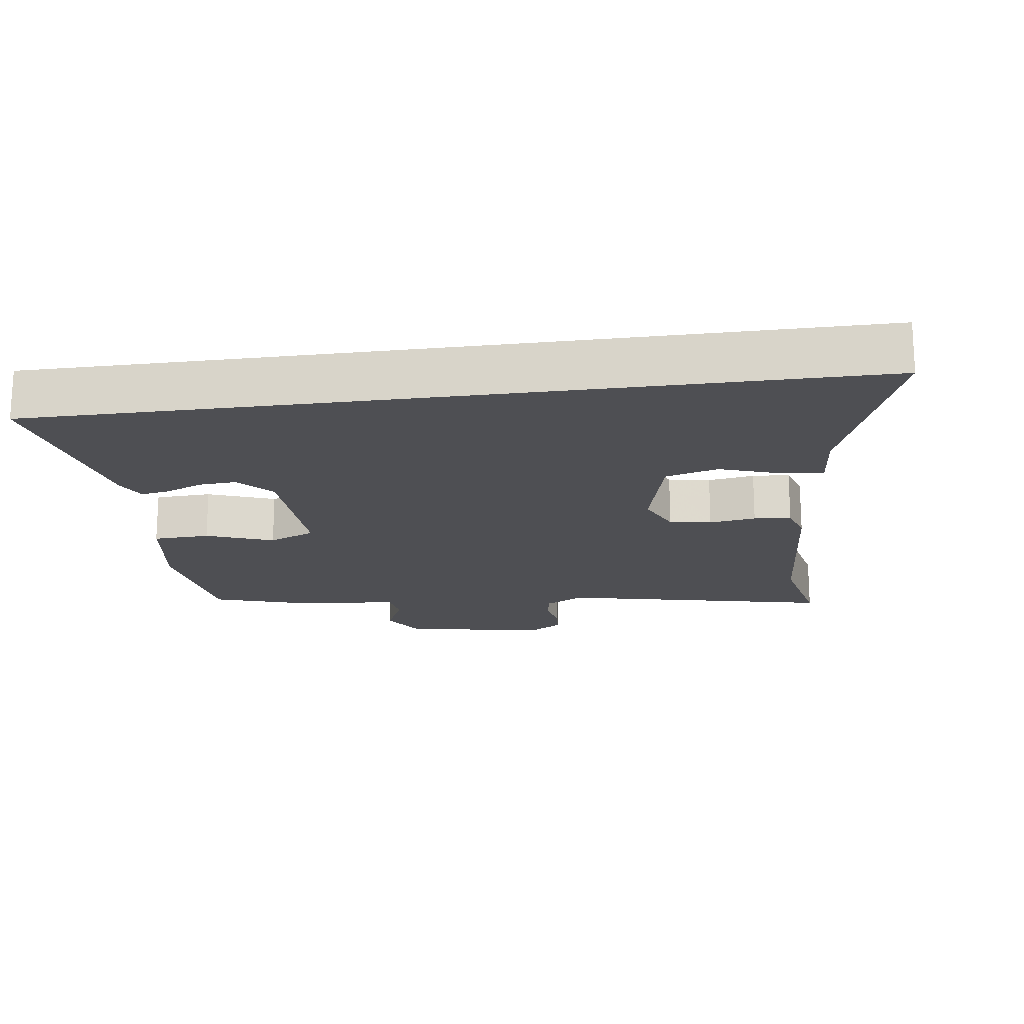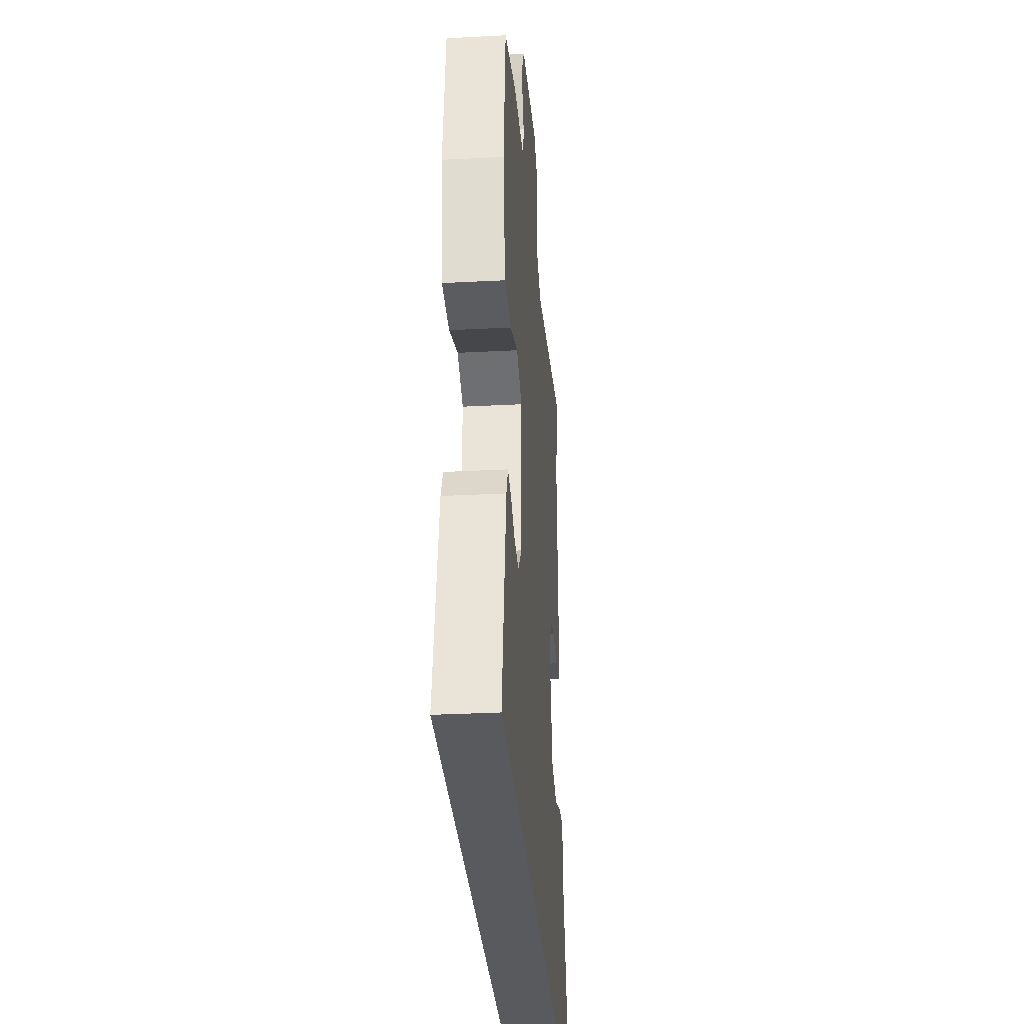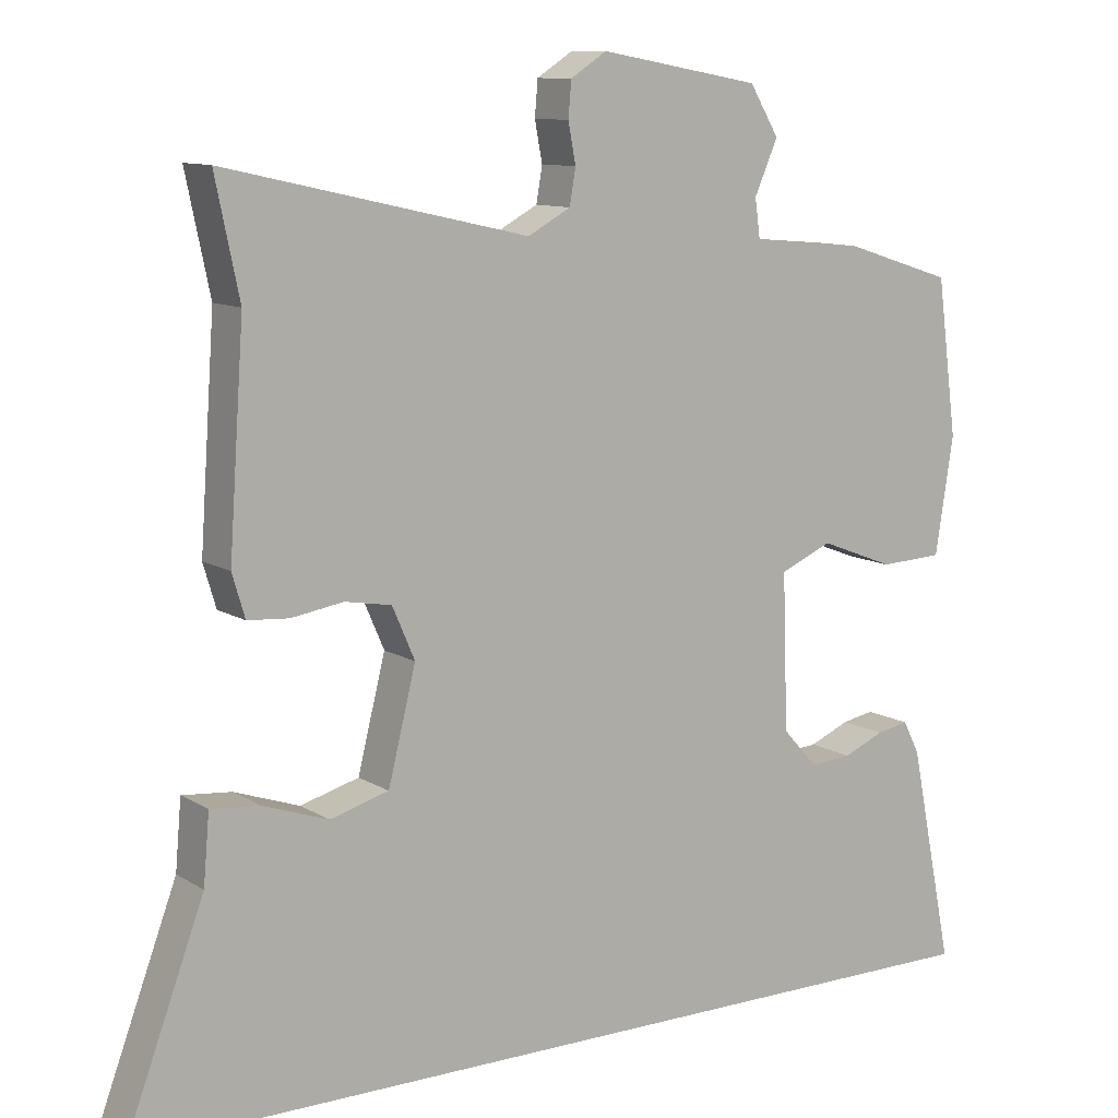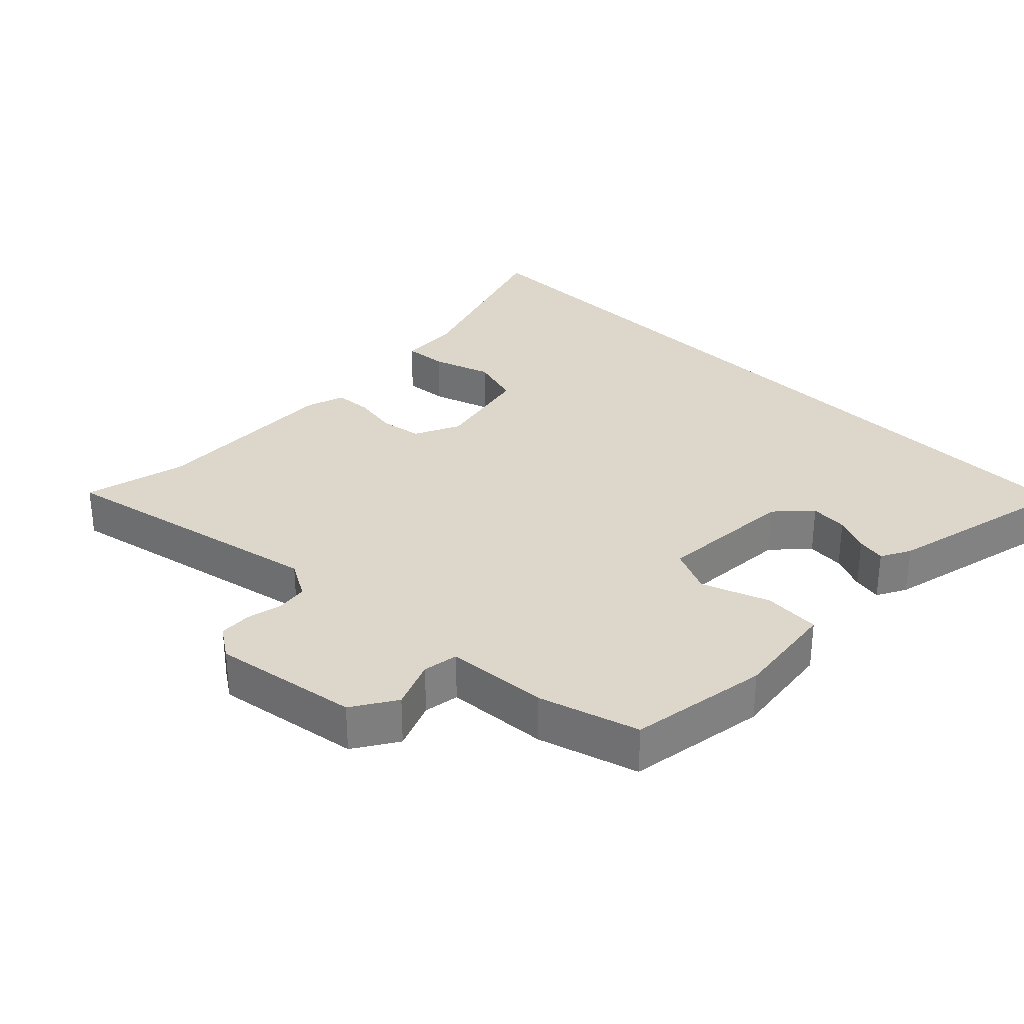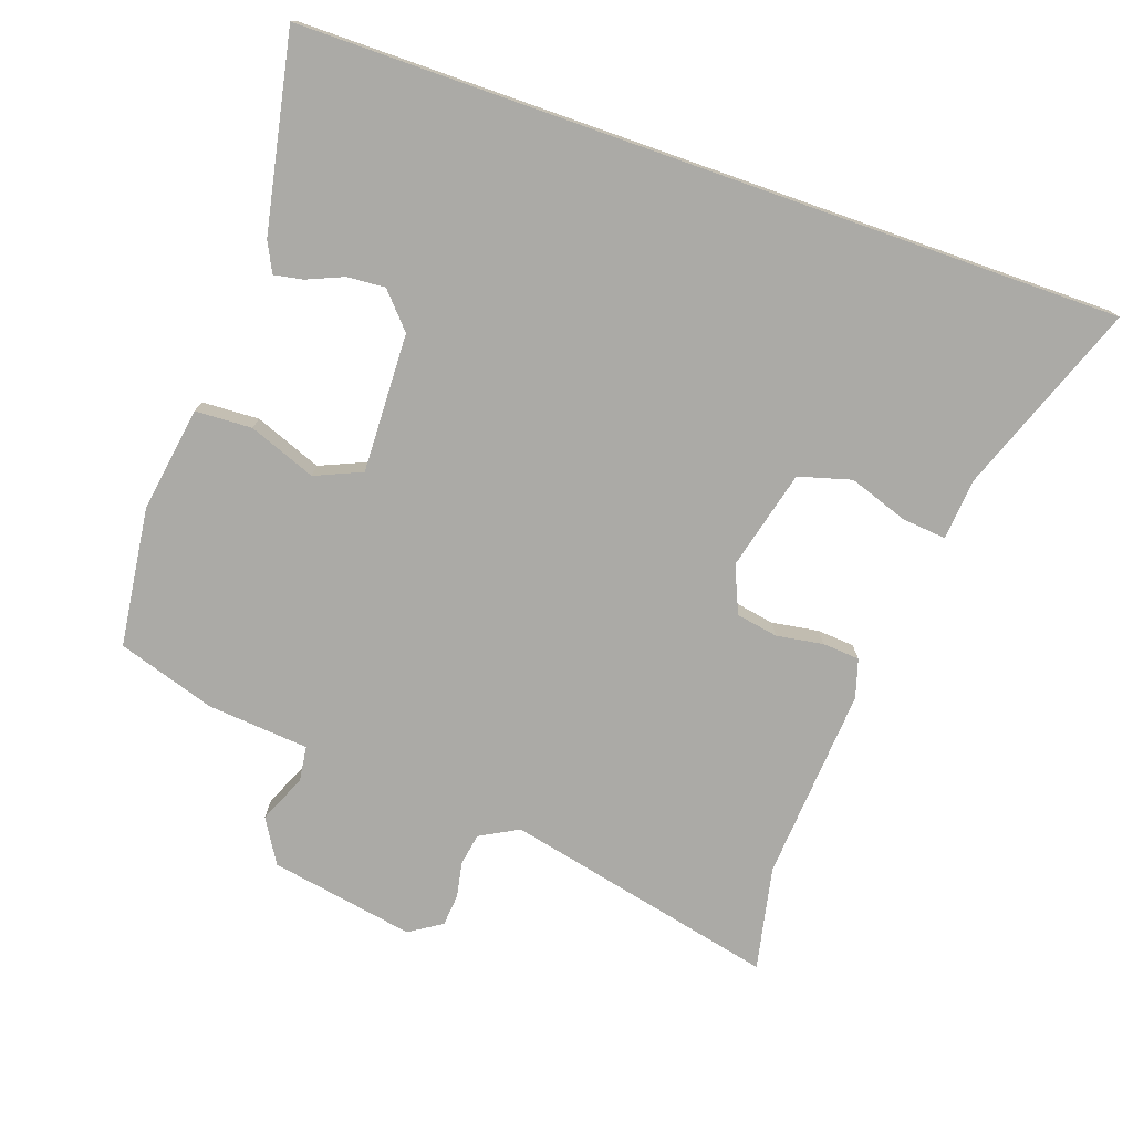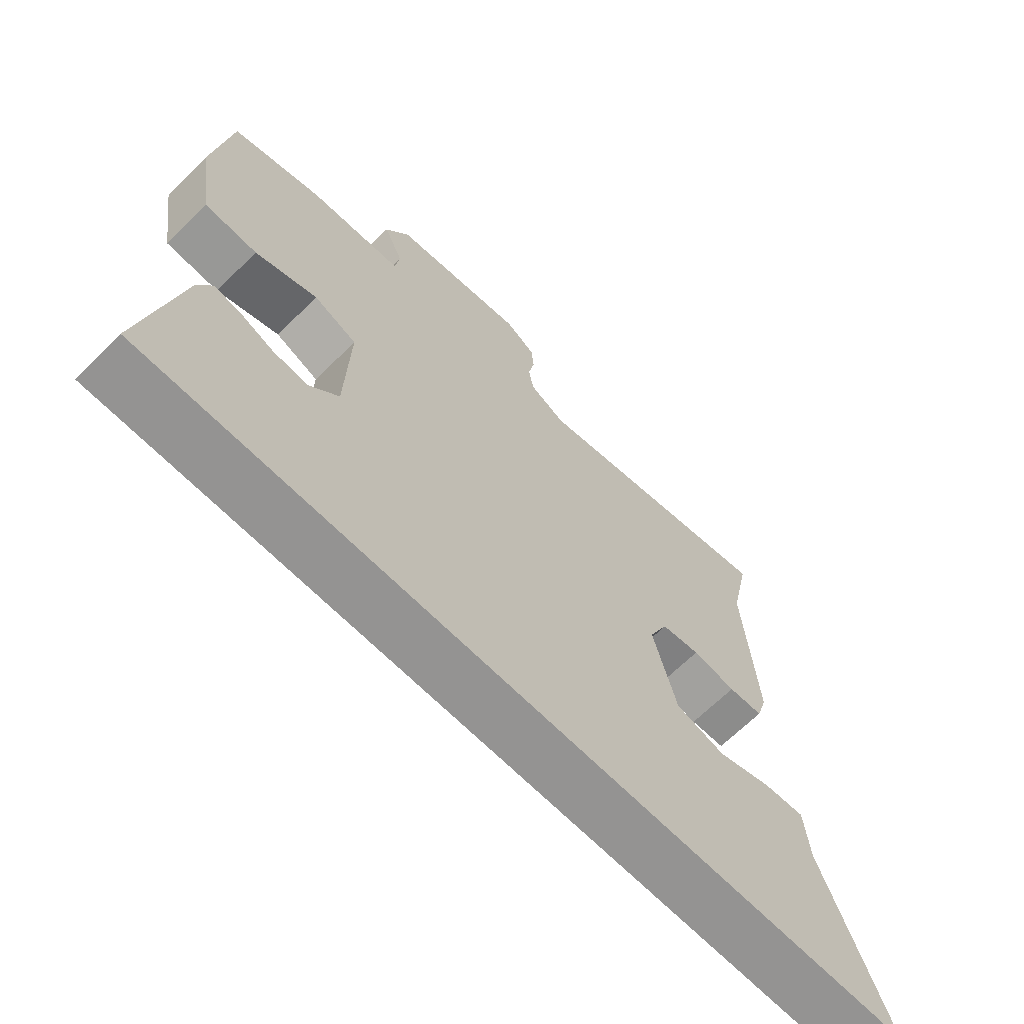
<metadata>
{"format":"obj","ext":"obj","renderer":"f3d","projection":"perspective","resolution":1024,"background":"white","views":[{"elev":-18.2,"azim":-172.1,"up":"+Y"},{"elev":-31.4,"azim":94.3,"up":"+Z"},{"elev":10.5,"azim":-33.9,"up":"+Z"},{"elev":30.7,"azim":45.8,"up":"+Y"},{"elev":-75.8,"azim":160.7,"up":"+Y"},{"elev":-66.8,"azim":134.6,"up":"+Z"}]}
</metadata>
<code>
v -0.651 0.07 -0.5
v -0.546 0.07 -0.218
v -0.538 0.07 -0.127
v -0.473 0.07 -0.133
v -0.386 0.07 -0.163
v -0.308 0.07 -0.141
v -0.271 0.07 0.007
v -0.301 0.07 0.076
v -0.363 0.07 0.087
v -0.432 0.07 0.076
v -0.487 0.07 0.08
v -0.504 0.07 0.137
v -0.484 0.07 0.424
v -0.516 0.07 0.577
v -0.114 0.07 0.487
v -0.057 0.07 0.518
v -0.049 0.07 0.565
v -0.059 0.07 0.618
v -0.055 0.07 0.665
v -0.007 0.07 0.696
v 0.207 0.07 0.658
v 0.246 0.07 0.593
v 0.215 0.07 0.522
v 0.222 0.07 0.47
v 0.372 0.07 0.457
v 0.517 0.07 0.411
v 0.544 0.07 0.205
v 0.52 0.07 0.05
v 0.436 0.07 0.046
v 0.337 0.07 0.084
v 0.268 0.07 0.054
v 0.275 0.07 -0.152
v 0.321 0.07 -0.203
v 0.377 0.07 -0.199
v 0.431 0.07 -0.176
v 0.474 0.07 -0.168
v 0.496 0.07 -0.212
v 0.554 0.07 -0.5
v -0.651 0 -0.5
v -0.546 0 -0.218
v -0.538 0 -0.127
v -0.473 0 -0.133
v -0.386 0 -0.163
v -0.308 0 -0.141
v -0.271 0 0.007
v -0.301 0 0.076
v -0.363 0 0.087
v -0.432 0 0.076
v -0.487 0 0.08
v -0.504 0 0.137
v -0.484 0 0.424
v -0.516 0 0.577
v -0.114 0 0.487
v -0.057 0 0.518
v -0.049 0 0.565
v -0.059 0 0.618
v -0.055 0 0.665
v -0.007 0 0.696
v 0.207 0 0.658
v 0.246 0 0.593
v 0.215 0 0.522
v 0.222 0 0.47
v 0.372 0 0.457
v 0.517 0 0.411
v 0.544 0 0.205
v 0.52 0 0.05
v 0.436 0 0.046
v 0.337 0 0.084
v 0.268 0 0.054
v 0.275 0 -0.152
v 0.321 0 -0.203
v 0.377 0 -0.199
v 0.431 0 -0.176
v 0.474 0 -0.168
v 0.496 0 -0.212
v 0.554 0 -0.5
f 36 37 38
f 35 36 38
f 34 35 38
f 33 34 38 1
f 32 33 1 2
f 28 29 30
f 27 28 30
f 26 27 30
f 25 26 30
f 24 25 30
f 24 30 31
f 23 24 31 32
f 21 22 23
f 20 21 23
f 19 20 23
f 18 19 23
f 17 18 23
f 16 17 23 32
f 13 14 15
f 12 13 15
f 11 12 15
f 10 11 15
f 9 10 15
f 8 9 15 16
f 7 8 16 32
f 2 3 4 5
f 2 5 6
f 32 2 6
f 6 7 32
f 76 75 74
f 76 74 73
f 76 73 72
f 39 76 72 71
f 40 39 71 70
f 68 67 66
f 68 66 65
f 68 65 64
f 68 64 63
f 68 63 62
f 69 68 62
f 70 69 62 61
f 61 60 59
f 61 59 58
f 61 58 57
f 61 57 56
f 61 56 55
f 70 61 55 54
f 53 52 51
f 53 51 50
f 53 50 49
f 53 49 48
f 53 48 47
f 54 53 47 46
f 70 54 46 45
f 43 42 41 40
f 44 43 40
f 44 40 70
f 70 45 44
f 1 39 40 2
f 2 40 41 3
f 3 41 42 4
f 4 42 43 5
f 5 43 44 6
f 6 44 45 7
f 7 45 46 8
f 8 46 47 9
f 9 47 48 10
f 10 48 49 11
f 11 49 50 12
f 12 50 51 13
f 13 51 52 14
f 14 52 53 15
f 15 53 54 16
f 16 54 55 17
f 17 55 56 18
f 18 56 57 19
f 19 57 58 20
f 20 58 59 21
f 21 59 60 22
f 22 60 61 23
f 23 61 62 24
f 24 62 63 25
f 25 63 64 26
f 26 64 65 27
f 27 65 66 28
f 28 66 67 29
f 29 67 68 30
f 30 68 69 31
f 31 69 70 32
f 32 70 71 33
f 33 71 72 34
f 34 72 73 35
f 35 73 74 36
f 36 74 75 37
f 37 75 76 38
f 38 76 39 1

</code>
